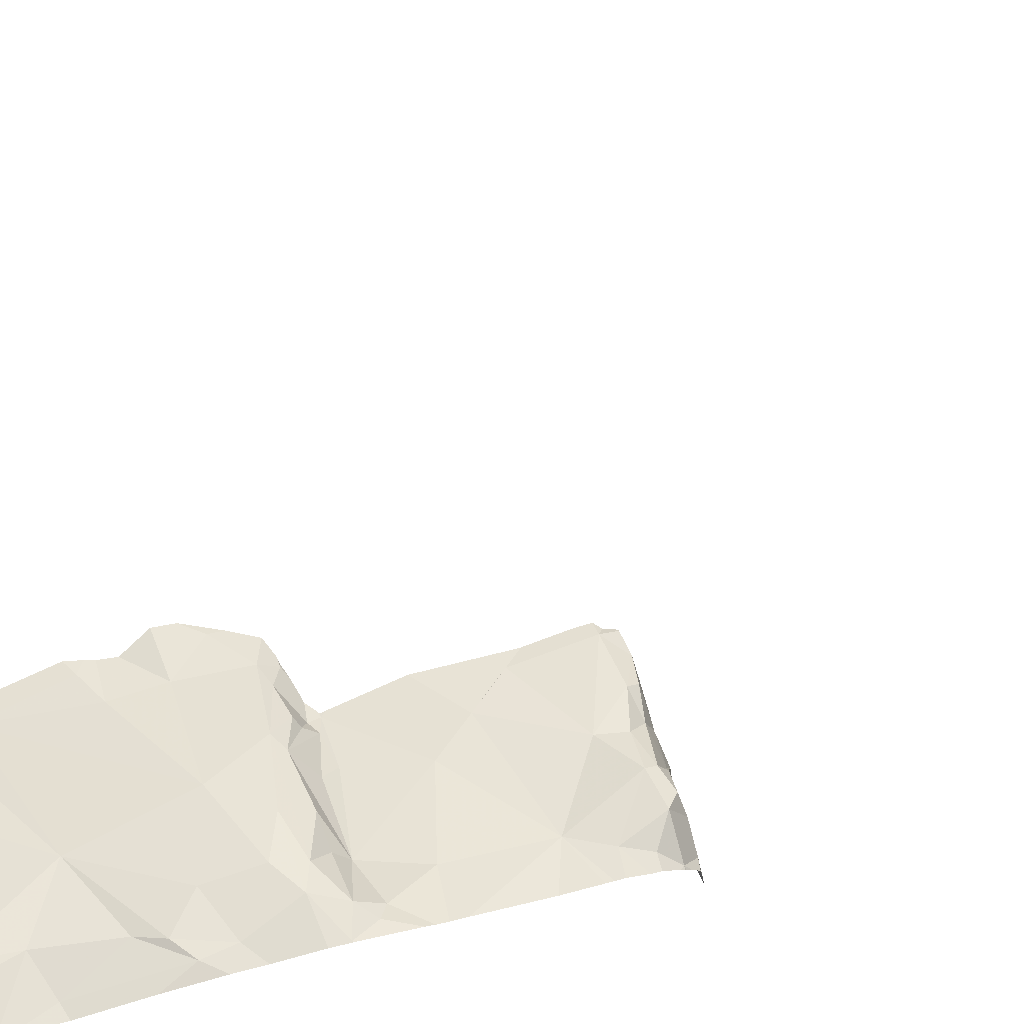
<metadata>
{"format":"obj","ext":"obj","renderer":"f3d","projection":"perspective","resolution":1024,"background":"white","views":[{"elev":72.2,"azim":74.6,"up":"+Y"}]}
</metadata>
<code>
v -129.8 251.7 491.2
v -129.9 251.3 491.2
v -130.1 251.3 491.2
v -129.4 251.2 486.9
v -130.5 251.2 488.9
v -130.5 251.2 489.1
v -129.5 251.5 484.5
v -130.4 251.3 483.9
v -129.4 251.5 483.7
v -130.4 251.2 489.5
v -130.4 251.2 489.7
v -130 251.5 483.5
v -130.4 251.3 483.7
v -130 251.5 488.2
v -130.4 251.3 488.5
v -130.4 251.2 488.9
v -130.1 251.2 491.1
v -130.2 251.2 487.8
v -130.1 251.3 487.4
v -130.4 251.2 489
v -130.3 251.3 488.9
v -130 251.3 489.9
v -129.9 251.4 489.9
v -130 251.4 489.7
v -129.9 251.3 487.6
v -130.2 251.4 483.5
v -130.4 251.3 483.5
v -129.9 251.3 490.7
v -130.2 251.2 490.4
v -130.6 251.3 483.6
v -130.2 251.2 487.3
v -130.9 251.3 490.8
v -131 251.3 490.8
v -130.9 251.4 490.7
v -131.1 251.3 490.7
v -131 251.4 490.7
v -131.1 251.2 490.7
v -130.9 251.2 490.8
v -130.9 251.3 491.1
v -130.9 251.3 490.9
v -130.8 251.3 491.1
v -130.8 251.3 490.9
v -130.7 251.4 491.1
v -131 251.2 490.8
v -130.4 251.4 491.2
v -130.6 251.2 483.5
v -130.4 251.3 483.4
v -130.5 251.3 483.5
v -130.5 251.2 488.5
v -130.4 251.3 488.3
v -130.5 251.2 488.1
v -130.4 251.3 489.2
v -130.5 251.2 489.3
v -130.4 251.2 489.6
v -130.4 251.2 487.9
v -130.4 251.3 488
v -130.3 251.3 488
v -130.1 251.4 488
v -130.3 251.3 489.4
v -130.1 251.4 489.8
v -130.2 251.3 489.8
v -130.2 251.2 490.2
v -130.1 251.3 490
v -130.1 251.3 490
v -130.2 251.4 489.1
v -130.2 251.4 489.2
v -130 251.4 489.1
v -129.8 251.2 486.9
v -130.1 251.3 487.9
v -130 251.3 487.8
v -129.4 251.4 486.9
v -130.4 251.2 487.9
v -130.1 251.4 489.5
v -130.2 251.2 487.9
v -129.9 251.5 488.7
v -129.9 251.4 487.1
v -130 251.3 486.9
v -130.2 251.2 487
v -129.6 251.5 487.3
v -130.2 251.2 487.9
v -129.5 251.5 490.3
v -130.1 251.4 489.4
v -130.5 251.2 488.1
v -130.1 251.3 483.3
v -130.2 251.4 483.4
v -130.1 251.4 483.4
v -129.7 251.4 483.3
v -129.6 251.4 483.3
v -129.8 251.3 483.3
v -130.4 251.2 487.9
v -130.1 251.2 483.3
v -130 251.2 483.3
v -129.4 251.3 483.4
v -129.6 251.4 483.3
v -130 251.5 489.5
v -129.9 251.4 487
v -129.9 251.3 486.9
v -129.8 251.4 483.4
v -130 251.3 486.9
v -130.2 251.3 491.2
v -130 251.6 491.2
v -129.8 251.4 490.2
v -129.9 251.3 490
v -130.8 251.4 490.8
v -131.2 251.2 490.7
v -131.1 251.5 490.7
v -129.4 251.4 486.9
v -130.6 251.4 490.8
v -130.5 251.5 490.8
v -130.6 251.4 490.9
v -130.7 251.4 490.8
v -130.7 251.4 490.7
v -131 251.2 491.1
v -130.9 251.2 491.2
v -130.9 251.3 491.1
v -130.8 251.3 491.2
v -130.6 251.3 491.2
v -130.4 251.5 491.1
v -130.6 251.4 491.1
v -130.7 251.3 491.1
v -130.8 251.3 491.1
v -130.8 251.3 490.8
v -129.7 251.3 486.9
v -129.7 251.4 486.9
v -130.1 251.2 486.9
v -130.2 251.2 486.9
v -130.1 251.3 487.9
v -130.2 251.3 487.9
v -129.7 251.4 486.9
v -130 251.4 488
v -130 251.4 487.9
v -130.1 251.4 488.9
v -129.8 251.4 489.9
v -129.8 251.4 490
v -129.5 251.4 486.9
v -129.7 251.4 487.9
v -130.1 251.4 489.2
v -129.7 251.5 490
v -129.9 251.5 483.4
v -129.6 251.5 487.6
v -129.8 251.4 491.1
v -130.1 251.3 491.1
v -129.7 251.4 490.9
v -129.5 251.5 483.7
v -129.4 251.4 483.5
v -129.7 251.6 488.3
v -129.5 251.6 488.5
v -129.5 251.6 488.3
v -130.6 251.2 483.5
v -130.6 251.2 483.5
v -129.6 251.5 489.9
v -129.5 251.6 489.7
v -129.7 251.5 489.9
v -129.6 251.5 484
v -129.5 251.5 483.8
v -129.7 251.5 483.5
v -130.1 251.4 489.1
v -129.4 251.7 488.4
v -130.6 251.2 488.2
v -129.7 251.6 488.1
v -129.6 251.6 488
v -129.8 251.5 488.1
v -129.6 251.6 488.6
v -129.6 251.6 488.9
v -129.4 251.6 488.8
v -129.5 251.5 483.6
v -129.4 251.5 490.6
v -130.5 251.2 489.2
v -130.5 251.2 489.3
v -129.4 251.6 487.9
v -130.6 251.2 488.5
v -130.2 251.2 487.2
v -129.5 251.5 487.1
v -130.6 251.2 488.3
v -130.4 251.2 483.4
v -130.5 251.2 488.5
v -129.6 251.6 489.1
v -130.8 251.5 490.7
v -130.6 251.5 490.7
v -130.5 251.4 490.8
v -130.3 251.5 490.9
v -130.2 251.6 490.8
v -130.3 251.6 490.9
v -130.2 251.6 490.8
v -130.2 251.6 491
v -130.4 251.6 490.8
v -131.1 251.6 490.7
v -130.3 251.2 491.2
v -130.6 251.2 483.5
v -129.6 251.4 490.6
v -129.6 251.5 486.9
v -129.7 251.5 487
v -129.7 251.6 488
v -129.5 251.6 487.8
v -129.4 251.6 487.8
v -129.7 251.5 489.4
v -129.9 251.5 489.4
v -129.7 251.5 489.7
v -129.6 251.6 489.1
v -129.4 251.6 489.6
v -129.5 251.6 489.5
v -130 251.5 489.2
v -129.5 251.7 489.2
v -129.5 251.6 489.4
v -129.5 251.5 490
v -129.5 251.6 487.9
v -130.6 251.2 483.5
v -129.4 251.4 486.9
v -129.7 251.6 489.2
v -130.5 251.2 491.2
v -130.2 251.2 487.2
v -129.6 251.8 490.9
v -129.5 251.9 491.1
v -129.6 251.8 491.1
v -130.1 251.6 490.9
v -130.2 251.6 490.8
v -129.7 251.7 490.9
v -129.6 251.8 490.8
v -129.8 251.7 490.8
v -129.6 251.8 490.8
v -129.9 251.7 491.1
v -129.9 251.7 490.9
v -130.1 251.7 490.7
v -130 251.8 490.7
v -129.9 251.7 490.8
v -130.3 251.2 490.3
v -129.4 251.5 491.1
v -131 251.2 490.9
v -129.6 251.4 491.1
v -129.5 251.5 490.9
v -129.8 251.8 490.7
v -130.6 251.7 490.7
v -129.7 251.2 485.4
v -130.5 252 490.7
v -130.2 251.2 490.9
v -130.3 251.2 490.5
v -130.3 251.2 490.4
v -130.1 251.6 490.8
v -129.6 251.8 491.2
v -129.4 251.9 491.1
v -129.7 251.5 483.5
v -130.6 251.2 483.7
v -130.8 251.7 490.7
v -130.4 251.6 490.7
v -130.2 251.6 490.8
v -130.3 251.6 491.1
v -130.2 251.6 491.1
v -130.3 251.6 491.1
v -131 251.9 490.7
v -129.8 251.5 487.9
v -129.7 251.5 487.9
v -131 251.2 490.8
v -129.6 251.5 486.9
v -129.4 251.5 487
v -129.8 251.5 489.2
v -129.6 251.5 489.9
v -129.5 251.5 491.1
v -129.6 251.5 491.1
v -130 251.6 491.1
v -129.7 251.8 491.1
v -129.7 251.8 491.1
v -129.5 251.8 491.1
v -129.4 251.9 490.9
v -130 251.7 490.8
v -129.5 251.9 491.1
v -129.8 251.9 490.7
v -130.9 252.2 490.7
v -130.2 251.2 487.8
v -129.4 252.2 490.7
v -130.2 251.2 491.1
v -130.6 252.3 490.7
v -130.6 252.1 490.7
v -129.4 251.5 483.7
v -130.4 252.6 490.7
v -130.1 252.2 490.7
v -129.4 252.5 490.7
v -130 252.6 490.7
v -129.9 252.5 490.7
v -130.8 251.9 490.7
v -130.2 251.2 487.8
v -130.5 251.2 488.8
v -130.2 251.2 487.6
v -130.5 251.2 489.1
v -129.4 251.9 490.8
v -129.7 251.9 490.7
v -129.6 252 490.7
v -130.5 251.2 488.9
v -129.4 252 490.7
v -130.5 251.2 489.1
v -129.4 251.9 491.1
v -130.3 252.8 490.7
v -130.1 252.8 490.7
v -129.7 252.7 490.7
v -129.5 252.5 490.8
v -130 252.8 490.7
v -131.2 252.7 490.7
v -130.6 252.7 490.7
v -130.8 252.9 490.7
v -130.7 253.2 490.7
v -129.4 251.4 484.9
v -131 252.9 490.7
v -130.2 251.2 491.1
v -130.5 251.2 484.1
v -130.1 253.2 490.7
v -129.8 253 490.7
v -129.8 253.2 490.7
v -129.7 253.1 490.7
v -130.1 253.2 490.7
v -131 253.2 490.7
v -129.4 251.5 483.7
v -129.5 253 490.7
v -130.5 251.2 483.9
v -130.3 253.2 490.7
v -129.4 253.2 490.7
v -129.4 251.4 484.8
v -131.3 251.3 490.7
v -131.3 251.3 490.7
v -131.3 251.5 490.7
v -131.3 251.3 490.7
v -131.3 252 490.7
v -131.3 252.1 490.7
v -131.3 252.5 490.7
v -131.3 252.5 490.7
v -131.3 252.1 490.7
v -131.3 252.6 490.7
v -131.3 252.8 490.7
v -131.3 253.1 490.7
v -131.3 253.1 490.7
v -131.3 252.9 490.7
v -131.3 253.2 490.7
v -129.4 251.5 483.7
v -129.4 251.3 483.4
v -129.4 251.6 488.2
v -129.4 251.7 488.3
v -129.4 251.5 490.6
v -129.4 251.5 490.3
v -129.4 251.7 488
v -129.4 251.6 488.5
v -129.4 251.6 488.8
v -129.4 251.6 487.9
v -129.4 251.5 487.1
v -129.4 251.5 487.1
v -129.4 251.5 487.2
v -129.4 251.5 487.2
v -129.4 251.5 487.3
v -129.4 251.6 487.6
v -129.4 251.6 487.7
v -129.4 251.5 490.6
v -129.4 251.5 490.7
v -129.4 251.6 487.7
v -129.4 251.6 487.7
v -129.4 251.6 487.9
v -129.4 251.6 489
v -129.4 251.6 489
v -129.4 251.6 489.3
v -129.4 251.6 489.3
v -129.4 251.6 489
v -129.4 251.6 489
v -129.4 251.4 486.9
v -129.4 251.5 487
v -129.4 251.6 489.7
v -129.4 251.6 489.5
v -129.4 251.6 489.5
v -129.4 251.6 489.4
v -129.4 251.5 491.1
v -129.4 251.5 491.1
v -129.4 251.5 490.9
v -129.4 251.5 491
v -129.4 251.8 491.1
v -129.4 251.7 491.2
v -129.4 251.4 486.9
v -129.4 251.5 487
v -129.4 251.6 489.8
v -129.4 251.6 489.8
v -129.4 251.6 489.8
v -129.4 251.6 490
v -129.4 251.6 490.1
v -129.4 251.6 487.9
v -129.4 251.5 490.2
v -129.4 251.6 491.1
v -129.4 251.9 491.1
v -129.4 251.6 491.1
v -129.4 251.4 486.9
v -129.4 251.5 483.7
v -129.4 252.2 490.7
v -129.4 252.1 490.7
v -129.4 251.9 491.1
v -129.4 251.9 491.1
v -129.4 251.9 491.1
v -129.4 251.9 491.1
v -129.4 251.9 491.1
v -129.4 251.9 490.9
v -129.4 252 490.7
v -129.4 252 490.7
v -129.4 251.9 490.8
v -129.4 251.9 490.8
v -129.4 251.9 490.8
v -129.4 252.1 490.7
v -129.4 252.7 490.7
v -129.4 252.8 490.7
v -129.4 252.5 490.7
v -129.4 252.8 490.7
v -129.4 252.9 490.7
v -129.4 253.1 490.7
v -129.4 253.2 490.7
v -129.4 253.2 490.7
v -130.2 251.2 490
v -130.2 251.2 490.2
v -130.5 251.2 489.2
v -130.2 251.2 490.2
v -130.3 251.2 489.8
v -130.3 251.2 489.9
v -129.8 251.2 486.9
v -129.8 251.2 486.9
v -129.5 251.2 486.9
v -130.3 251.2 489.7
v -130.2 251.2 483.3
v -130.2 251.2 483.3
v -130 251.2 483.3
v -130 251.2 483.3
v -129.5 251.2 483.3
v -129.5 251.2 483.3
v -130.2 251.2 483.3
v -129.5 251.2 483.3
v -129.5 251.2 483.3
v -131 251.2 490.8
v -131 251.2 490.8
v -130.4 251.2 484.4
v -130.4 251.2 484.4
v -129.9 251.2 485.1
v -130.7 251.2 483.6
v -130.5 251.2 488.4
v -131.2 251.2 490.8
v -131.1 251.2 490.8
v -130.9 251.2 491.2
v -131 251.2 491.1
v -130.9 251.2 491.2
v -130.9 251.2 491.2
v -130.5 251.2 491.2
v -130.6 251.2 491.1
v -130.2 251.2 491.1
v -131 251.2 491
v -131 251.2 491.1
v -131 251.2 491.1
v -130.7 251.2 491.2
v -130.2 251.2 487
v -130.2 251.2 487
v -130.2 251.2 486.9
v -130.2 251.2 486.9
v -130.2 251.2 487.9
v -130.7 251.2 483.5
v -130.5 251.2 488.4
v -130.5 251.2 488
v -130.5 251.2 489.3
v -130.5 251.2 489.3
v -130.5 251.2 489.5
v -130.3 251.2 487.9
v -130.1 251.2 486.9
v -130.1 251.2 486.9
v -129.9 251.2 486.9
v -129.9 251.2 486.9
v -129.8 251.2 486.9
v -129.9 251.2 486.9
v -130.3 251.2 487.9
v -130.2 251.2 489.9
v -130 251.2 486.9
v -130.2 251.2 487
v -129.6 251.2 486.9
v -129.5 251.2 486.9
v -130.2 251.2 489.9
v -129.8 251.2 483.3
v -129.9 251.2 483.3
v -130.2 251.2 483.3
v -129.8 251.2 483.3
v -130.1 251.2 483.3
v -131.1 251.2 490.8
v -130.3 251.2 491.2
v -130.2 251.2 491.1
v -129.8 251.2 485.3
v -129.8 251.2 485.3
v -129.4 251.2 483.3
v -129.5 251.2 483.3
v -131.2 251.2 490.7
v -131.3 251.2 490.7
v -131.3 251.2 490.7
v -129.4 251.2 486.9
v -129.4 251.2 486.9
v -129.4 251.2 485.7
v -129.7 251.2 485.4
f 2 1 3
f 425 88 424
f 424 88 474
f 12 8 13
f 15 14 16
f 19 18 280
f 20 21 289
f 23 22 24
f 19 25 18
f 26 13 27
f 28 17 235
f 29 28 236
f 16 21 20
f 233 300 489
f 30 8 312
f 211 19 172
f 33 32 34
f 36 35 37
f 34 36 33
f 39 38 252
f 40 38 41
f 43 42 41
f 44 33 37
f 32 33 38
f 42 40 41
f 47 46 150
f 48 27 13
f 13 8 30
f 48 30 46
f 51 50 174
f 52 53 169
f 5 20 6
f 49 15 16
f 56 50 51
f 47 48 46
f 48 47 27
f 58 56 57
f 52 59 53
f 61 60 22
f 407 62 408
f 29 62 64
f 289 65 409
f 67 66 65
f 62 29 226
f 70 69 18
f 73 61 411
f 18 69 74
f 75 21 16
f 19 31 76
f 77 76 78
f 79 25 19
f 19 76 79
f 28 29 81
f 82 73 59
f 85 84 86
f 88 87 89
f 30 48 13
f 47 85 26
f 85 47 417
f 92 91 419
f 93 94 421
f 84 85 418
f 421 88 425
f 95 73 82
f 252 44 427
f 96 77 97
f 89 87 98
f 98 87 88
f 73 95 61
f 24 60 61
f 65 52 168
f 3 101 100
f 15 49 176
f 64 102 29
f 14 15 50
f 103 102 64
f 102 81 29
f 428 12 429
f 104 34 32
f 105 106 316
f 33 36 37
f 109 108 110
f 112 111 108
f 435 113 436
f 115 41 39
f 115 114 116
f 39 113 115
f 37 35 105
f 118 110 42
f 114 115 113
f 113 39 443
f 39 41 38
f 43 118 42
f 110 108 111
f 120 119 43
f 119 118 43
f 41 115 116
f 120 43 41
f 116 121 41
f 335 167 81
f 40 42 32
f 104 32 122
f 42 122 32
f 38 40 32
f 33 44 38
f 111 122 110
f 122 42 110
f 120 117 119
f 116 114 437
f 106 35 36
f 120 121 116
f 97 123 124
f 125 99 77
f 80 74 450
f 189 30 451
f 50 15 432
f 56 51 83
f 59 54 10
f 455 59 456
f 49 16 281
f 72 56 453
f 55 57 56
f 74 127 128
f 97 99 460
f 414 123 463
f 69 130 127
f 69 70 131
f 69 127 74
f 450 57 464
f 128 57 74
f 70 18 25
f 77 99 97
f 57 55 457
f 66 52 65
f 63 64 62
f 59 73 54
f 63 22 23
f 22 60 24
f 132 65 21
f 76 31 78
f 77 78 125
f 460 125 466
f 125 78 126
f 129 68 462
f 23 133 134
f 415 135 469
f 78 31 211
f 11 73 416
f 58 50 56
f 128 127 130
f 129 123 68
f 135 129 468
f 448 78 467
f 22 63 465
f 96 97 124
f 124 123 129
f 58 57 128
f 123 97 461
f 137 82 66
f 82 59 52
f 412 22 470
f 52 66 82
f 130 69 131
f 130 58 128
f 138 102 134
f 134 103 23
f 23 103 63
f 102 103 134
f 331 93 332
f 84 92 139
f 84 91 92
f 26 27 47
f 471 92 472
f 139 92 89
f 91 84 423
f 88 89 471
f 136 131 70
f 136 70 25
f 426 37 476
f 125 126 449
f 96 76 77
f 105 35 106
f 25 140 136
f 41 121 120
f 28 141 142
f 103 64 63
f 142 17 28
f 142 100 477
f 3 142 2
f 117 120 116
f 37 105 434
f 142 3 100
f 28 143 141
f 441 142 478
f 141 2 142
f 100 45 188
f 104 122 111
f 440 116 445
f 210 117 439
f 111 112 104
f 9 144 145
f 147 146 148
f 152 151 153
f 12 86 139
f 155 154 479
f 12 156 144
f 67 157 132
f 158 148 333
f 158 147 148
f 146 160 161
f 148 146 161
f 162 160 14
f 163 147 158
f 164 163 165
f 75 163 164
f 430 155 480
f 12 139 156
f 156 166 144
f 335 81 336
f 333 161 337
f 165 158 338
f 337 170 340
f 423 84 418
f 422 93 421
f 140 79 346
f 177 67 132
f 75 146 147
f 155 12 144
f 179 178 112
f 181 180 118
f 183 182 184
f 183 181 185
f 180 183 186
f 421 94 88
f 167 190 81
f 160 146 14
f 14 146 75
f 191 173 192
f 193 161 162
f 164 177 75
f 132 75 177
f 195 194 350
f 194 140 347
f 170 195 351
f 161 160 162
f 58 162 14
f 353 165 354
f 197 196 198
f 177 164 199
f 201 200 152
f 202 197 95
f 198 201 152
f 355 203 356
f 204 201 196
f 81 102 138
f 357 199 358
f 94 145 166
f 12 26 86
f 138 205 81
f 161 206 170
f 136 140 194
f 199 164 353
f 420 92 419
f 199 203 209
f 419 91 475
f 95 197 198
f 201 198 196
f 212 214 213
f 363 204 364
f 185 215 216
f 212 218 217
f 219 217 220
f 218 220 217
f 222 221 217
f 224 223 225
f 227 229 365
f 167 230 143
f 222 215 221
f 212 217 221
f 231 225 219
f 143 230 229
f 178 179 232
f 230 167 349
f 184 182 216
f 232 179 234
f 365 230 368
f 216 182 185
f 216 238 184
f 369 239 370
f 241 156 139
f 154 7 233
f 198 153 24
f 166 156 241
f 161 193 206
f 418 85 417
f 198 24 95
f 166 145 144
f 79 173 342
f 163 75 147
f 243 232 234
f 179 112 109
f 186 244 109
f 316 187 319
f 36 34 187
f 184 245 186
f 109 180 186
f 334 158 333
f 246 181 118
f 45 247 248
f 187 243 249
f 183 184 186
f 34 178 187
f 244 186 245
f 180 181 183
f 34 104 178
f 185 182 183
f 248 246 118
f 187 106 36
f 223 244 245
f 178 232 243
f 130 136 250
f 178 243 187
f 118 45 248
f 417 47 175
f 136 251 250
f 192 173 79
f 191 253 135
f 191 208 254
f 341 254 372
f 253 191 124
f 191 254 173
f 192 124 191
f 191 71 208
f 206 194 195
f 206 136 194
f 58 130 193
f 136 206 251
f 206 193 251
f 250 193 130
f 193 162 58
f 206 195 170
f 255 202 67
f 193 250 251
f 196 255 204
f 197 202 255
f 82 202 95
f 203 204 209
f 152 200 361
f 153 198 152
f 151 152 373
f 362 201 363
f 163 158 165
f 209 177 199
f 255 196 197
f 205 151 374
f 205 256 151
f 153 133 23
f 209 204 255
f 153 151 256
f 138 134 256
f 416 73 411
f 415 71 135
f 138 256 205
f 166 241 94
f 139 98 241
f 134 133 256
f 153 256 133
f 202 137 67
f 81 205 377
f 245 184 238
f 414 68 123
f 244 179 109
f 254 208 360
f 177 255 67
f 209 255 177
f 124 129 253
f 258 257 1
f 221 101 1
f 259 101 221
f 257 227 239
f 413 68 414
f 260 214 261
f 214 262 213
f 218 212 263
f 412 61 22
f 231 224 225
f 264 238 222
f 215 222 238
f 221 215 259
f 185 181 246
f 215 185 246
f 238 264 245
f 260 239 214
f 231 219 220
f 217 219 222
f 264 225 223
f 221 1 261
f 1 260 261
f 260 1 257
f 239 260 257
f 101 259 247
f 141 258 2
f 2 258 1
f 239 265 262
f 258 229 257
f 141 229 258
f 219 225 222
f 223 245 264
f 143 190 167
f 259 215 247
f 261 212 221
f 212 261 214
f 45 100 101
f 1 101 3
f 239 262 214
f 101 247 45
f 225 264 222
f 227 257 229
f 247 215 246
f 244 234 179
f 247 246 248
f 370 227 382
f 216 215 238
f 231 266 224
f 26 12 13
f 14 75 16
f 190 143 28
f 81 190 28
f 132 21 75
f 192 76 96
f 76 192 79
f 241 98 94
f 93 9 145
f 411 61 412
f 124 192 96
f 93 145 94
f 95 24 61
f 26 85 86
f 118 119 45
f 58 14 50
f 132 157 65
f 109 112 108
f 118 180 110
f 112 178 104
f 79 140 25
f 208 71 107
f 129 135 253
f 67 137 66
f 131 136 130
f 23 24 153
f 82 137 202
f 98 88 94
f 89 98 139
f 191 135 71
f 229 141 143
f 139 86 84
f 180 109 110
f 119 117 45
f 157 67 65
f 272 271 267
f 333 148 161
f 274 271 272
f 322 271 323
f 223 275 274
f 274 275 277
f 278 275 224
f 278 277 275
f 223 274 244
f 272 267 279
f 243 279 249
f 263 212 213
f 410 62 226
f 284 218 263
f 286 285 220
f 285 286 266
f 249 267 321
f 320 249 324
f 272 279 234
f 274 234 244
f 267 249 279
f 272 234 274
f 279 243 234
f 269 286 288
f 278 266 269
f 286 269 266
f 409 65 168
f 290 240 389
f 240 290 213
f 263 213 388
f 408 62 410
f 394 284 395
f 284 288 286
f 395 263 396
f 285 266 231
f 220 285 231
f 284 286 220
f 387 290 390
f 240 265 239
f 220 218 284
f 269 288 393
f 224 266 278
f 223 224 275
f 265 213 262
f 407 63 62
f 265 240 213
f 293 278 294
f 277 278 295
f 323 296 325
f 297 271 274
f 274 292 291
f 271 297 296
f 297 298 296
f 299 297 274
f 274 291 299
f 274 277 292
f 294 276 293
f 269 276 278
f 293 276 399
f 276 269 385
f 295 292 277
f 90 55 72
f 276 294 278
f 278 293 295
f 292 295 304
f 305 307 306
f 308 295 305
f 327 309 328
f 297 299 298
f 299 309 298
f 72 55 56
f 309 301 298
f 296 298 301
f 311 307 305
f 11 54 73
f 306 307 311
f 295 293 305
f 326 301 329
f 311 305 293
f 311 293 400
f 405 306 406
f 308 305 306
f 291 292 313
f 306 311 404
f 304 295 308
f 299 291 313
f 313 292 304
f 332 93 422
f 316 106 187
f 317 105 316
f 331 9 93
f 484 317 485
f 10 54 11
f 318 187 320
f 319 187 318
f 107 71 4
f 320 187 249
f 321 267 322
f 486 71 487
f 83 51 159
f 322 267 271
f 323 271 296
f 324 249 321
f 273 9 331
f 6 20 283
f 325 296 326
f 326 296 301
f 327 301 309
f 310 9 273
f 328 309 330
f 329 301 327
f 300 7 315
f 5 16 20
f 168 52 169
f 336 81 379
f 169 53 454
f 337 161 170
f 338 158 334
f 339 165 338
f 159 51 174
f 340 170 378
f 174 50 452
f 341 173 254
f 342 173 341
f 343 79 344
f 171 49 281
f 344 79 342
f 345 79 343
f 346 79 345
f 176 49 171
f 347 140 346
f 189 46 30
f 348 167 335
f 349 167 348
f 175 47 150
f 350 194 347
f 351 195 350
f 150 46 149
f 352 170 351
f 353 164 165
f 149 46 207
f 354 165 339
f 355 204 203
f 207 46 189
f 356 203 357
f 357 203 199
f 210 45 117
f 358 199 353
f 359 208 371
f 360 208 359
f 188 45 210
f 361 200 362
f 228 39 252
f 362 200 201
f 363 201 204
f 252 38 44
f 364 204 355
f 172 19 282
f 365 229 230
f 366 227 365
f 367 230 349
f 368 230 367
f 211 31 19
f 369 240 239
f 226 29 237
f 370 239 227
f 371 208 383
f 242 30 312
f 372 254 360
f 373 152 361
f 374 151 373
f 233 7 300
f 375 205 374
f 376 205 375
f 237 29 236
f 377 205 376
f 378 170 352
f 236 28 235
f 379 81 377
f 235 17 302
f 380 227 366
f 381 240 369
f 80 18 74
f 382 227 380
f 383 208 107
f 384 9 310
f 385 269 386
f 268 18 80
f 386 269 398
f 283 20 289
f 387 213 290
f 388 213 387
f 289 21 65
f 389 240 381
f 390 290 391
f 282 19 280
f 391 290 389
f 392 263 388
f 280 18 268
f 393 288 394
f 287 16 5
f 394 288 284
f 395 284 263
f 396 263 397
f 281 16 287
f 397 263 392
f 398 269 393
f 270 17 441
f 399 276 401
f 400 293 399
f 401 276 385
f 302 17 270
f 303 8 428
f 402 311 400
f 403 311 402
f 404 311 403
f 405 314 306
f 312 8 303
f 406 306 404
f 426 44 37
f 427 44 426
f 428 8 12
f 429 12 430
f 430 12 155
f 431 30 242
f 432 15 176
f 433 105 483
f 434 105 433
f 435 114 113
f 436 113 444
f 437 114 438
f 438 114 435
f 439 117 440
f 440 117 116
f 441 17 142
f 442 39 228
f 443 39 442
f 444 113 443
f 445 116 437
f 446 78 447
f 447 78 211
f 448 126 78
f 449 126 448
f 450 74 57
f 451 30 431
f 452 50 432
f 453 56 83
f 454 53 455
f 455 53 59
f 456 59 10
f 457 55 90
f 458 125 459
f 459 125 449
f 460 99 125
f 461 97 460
f 462 68 413
f 463 123 461
f 464 57 457
f 465 63 407
f 466 125 458
f 467 78 446
f 468 129 462
f 469 135 468
f 470 22 465
f 471 89 92
f 472 92 420
f 473 91 423
f 474 88 471
f 475 91 473
f 476 37 434
f 477 100 188
f 478 142 477
f 479 154 233
f 480 155 479
f 481 332 482
f 482 332 422
f 483 105 484
f 484 105 317
f 486 4 71
f 487 71 415
f 489 300 488

</code>
